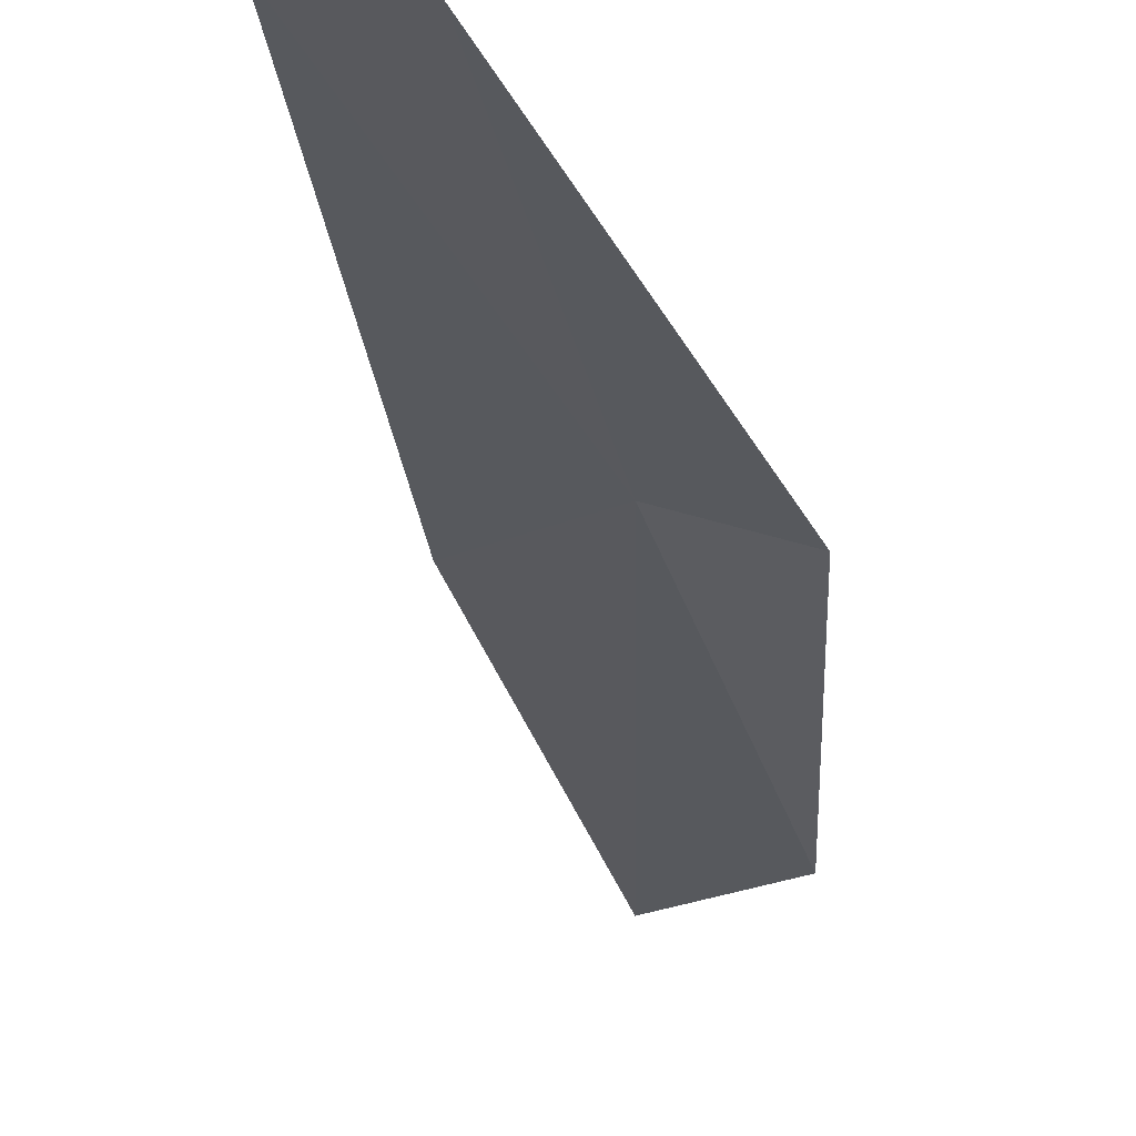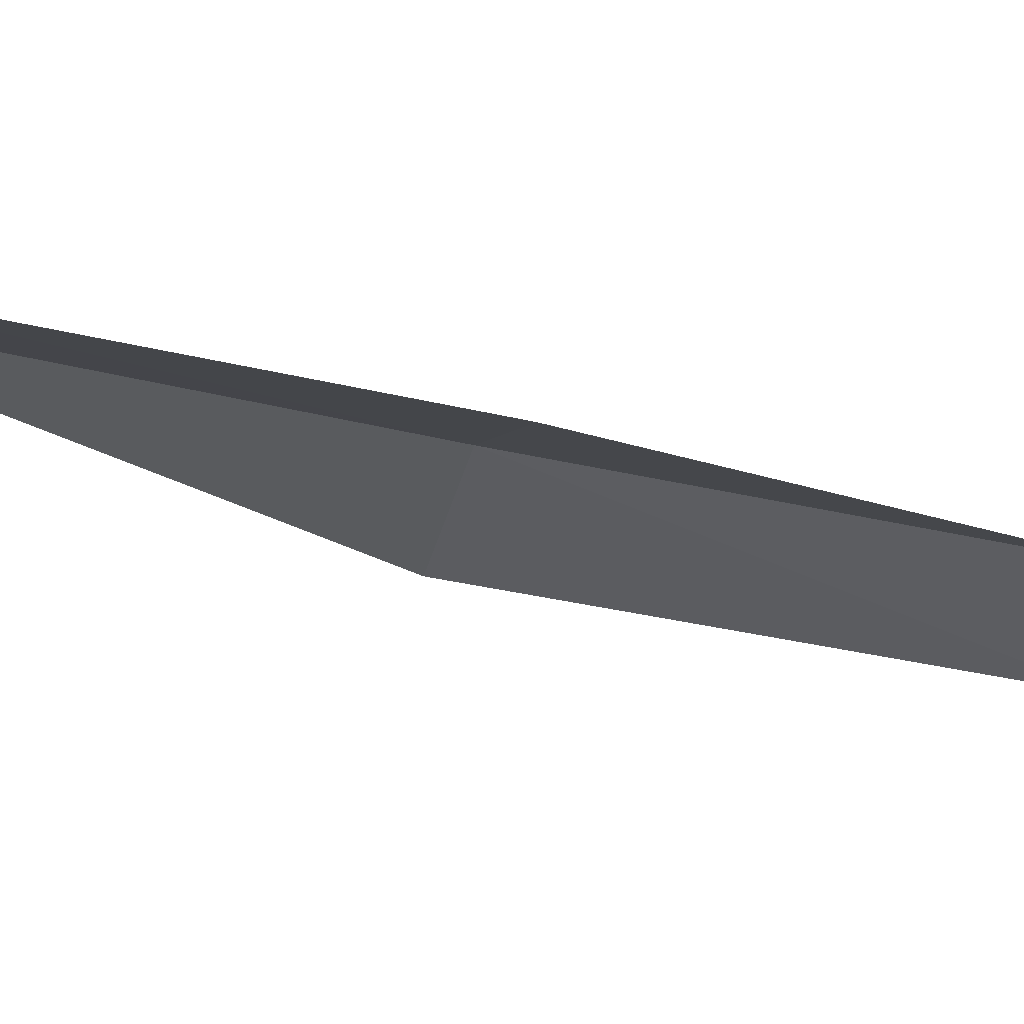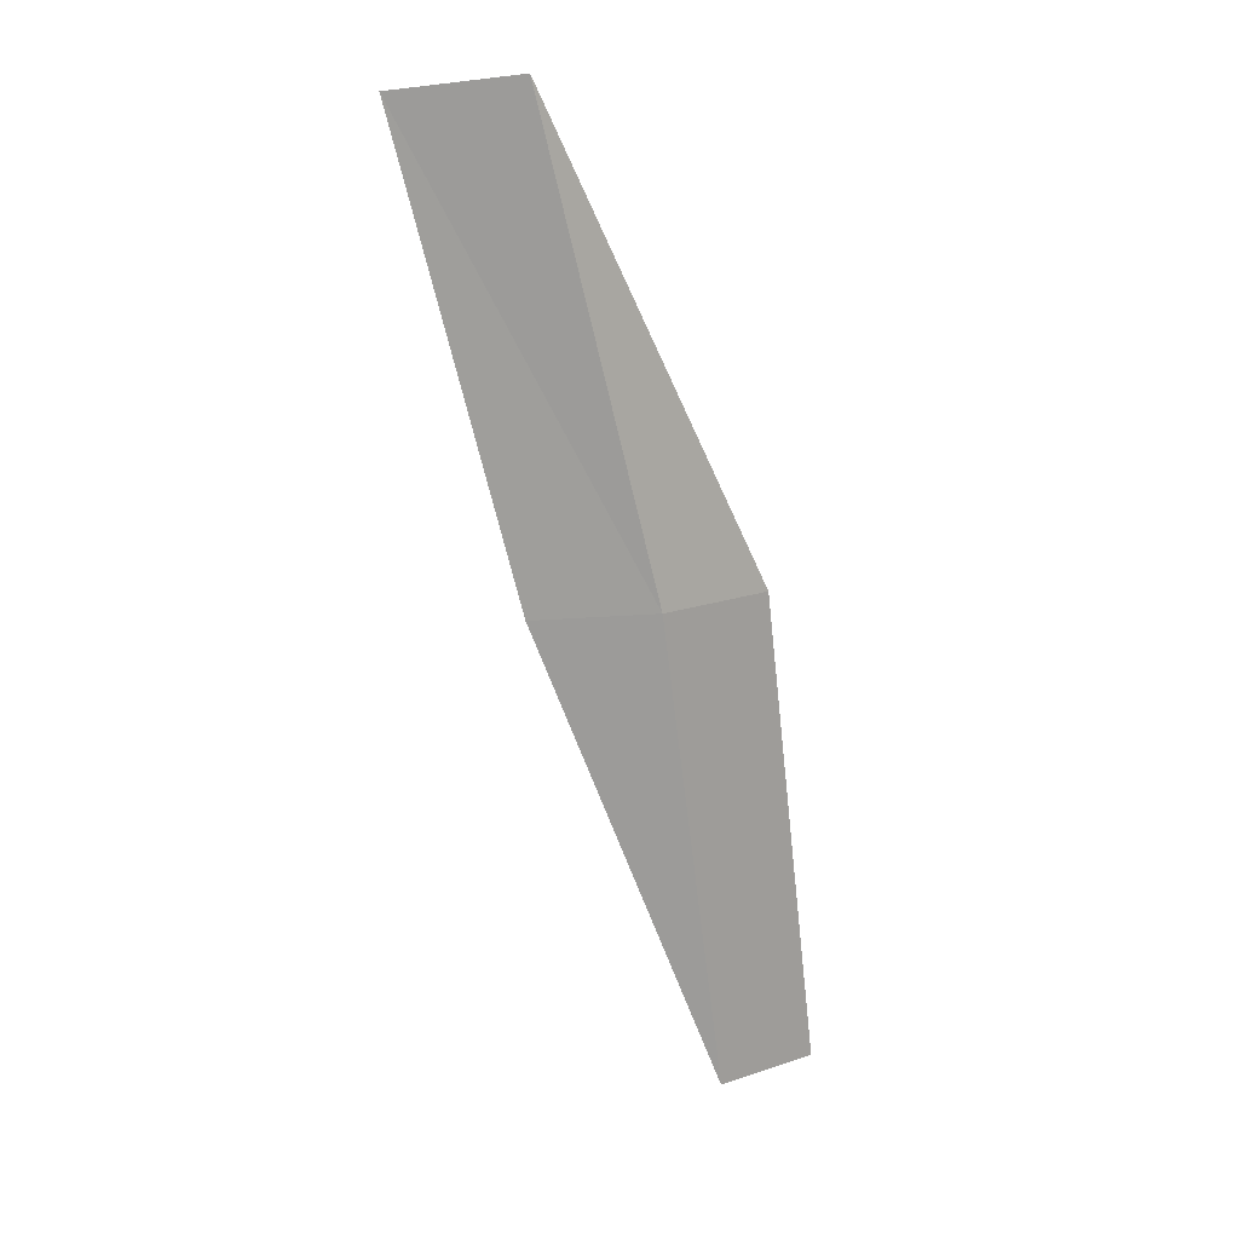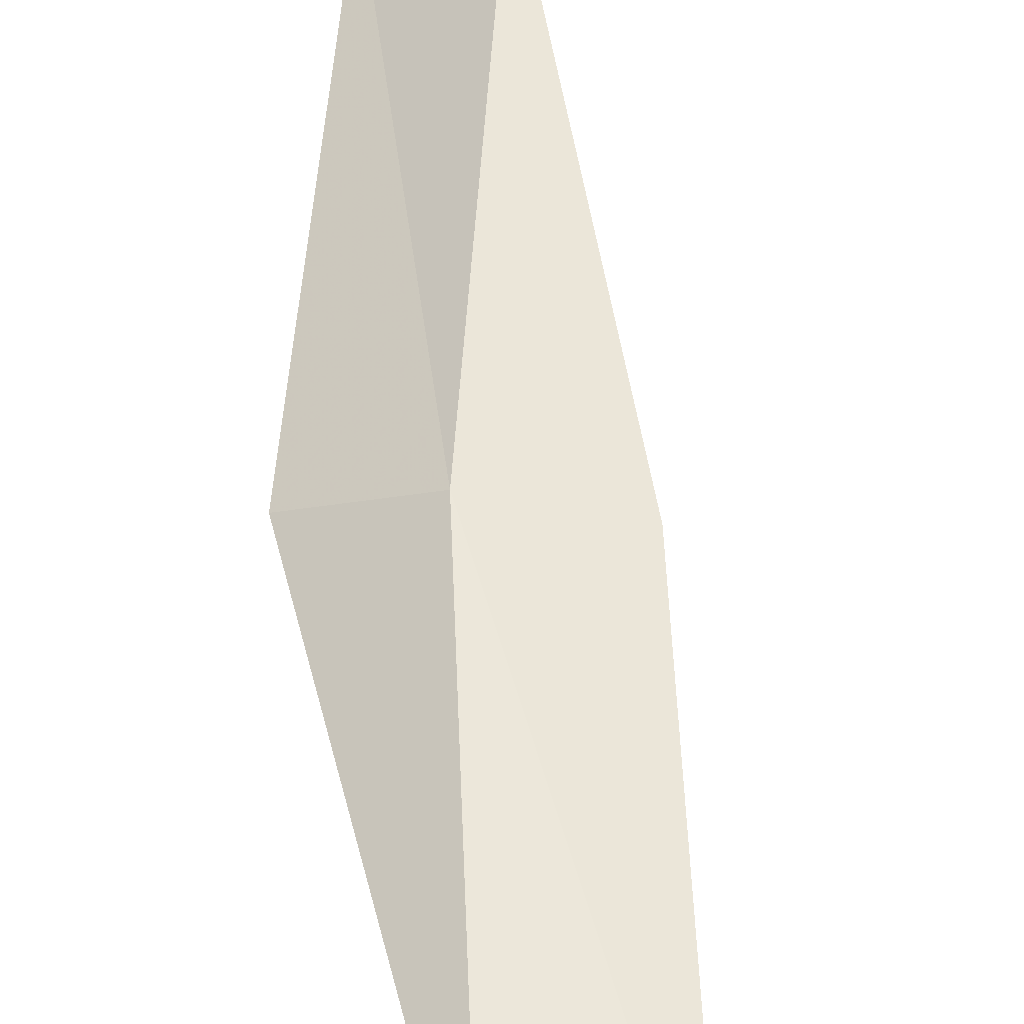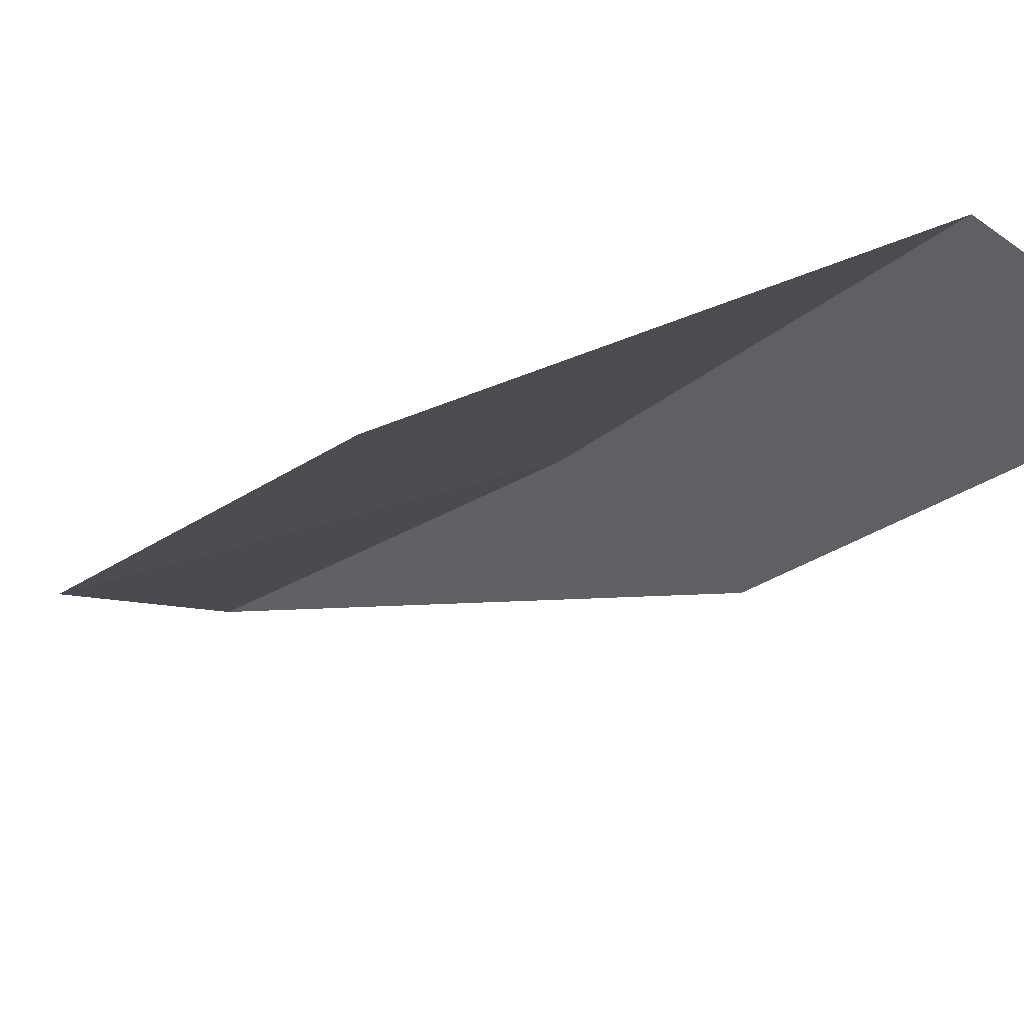
<metadata>
{"format":"obj","ext":"obj","renderer":"f3d","projection":"perspective","resolution":1024,"background":"white","views":[{"elev":-36.7,"azim":29.0,"up":"+Z"},{"elev":-3.6,"azim":-106.1,"up":"+Z"},{"elev":12.8,"azim":-7.6,"up":"+Y"},{"elev":63.6,"azim":-167.9,"up":"+Z"},{"elev":-22.0,"azim":-14.0,"up":"+Z"}]}
</metadata>
<code>
v 21.98 0.3805 18
v 22.29 -1.84 17.69
v 22.78 -1.88 17.33
v 22.48 0.389 17.66
v 21.41 0.3711 18.01
v 21.43 2.517 18.28
v 20.87 2.452 18.27
f 1 3 2
f 1 4 3
f 1 2 5
f 1 6 4
f 1 5 7
f 1 7 6

</code>
